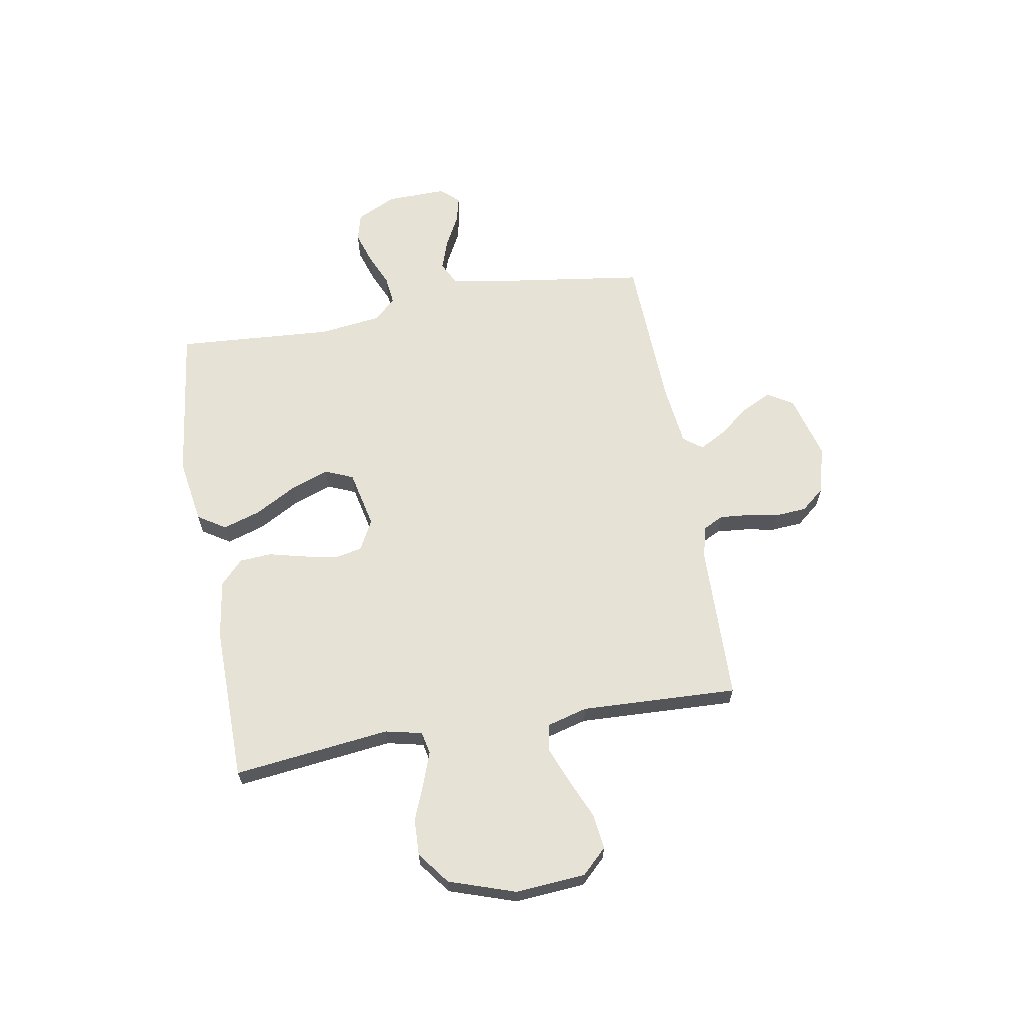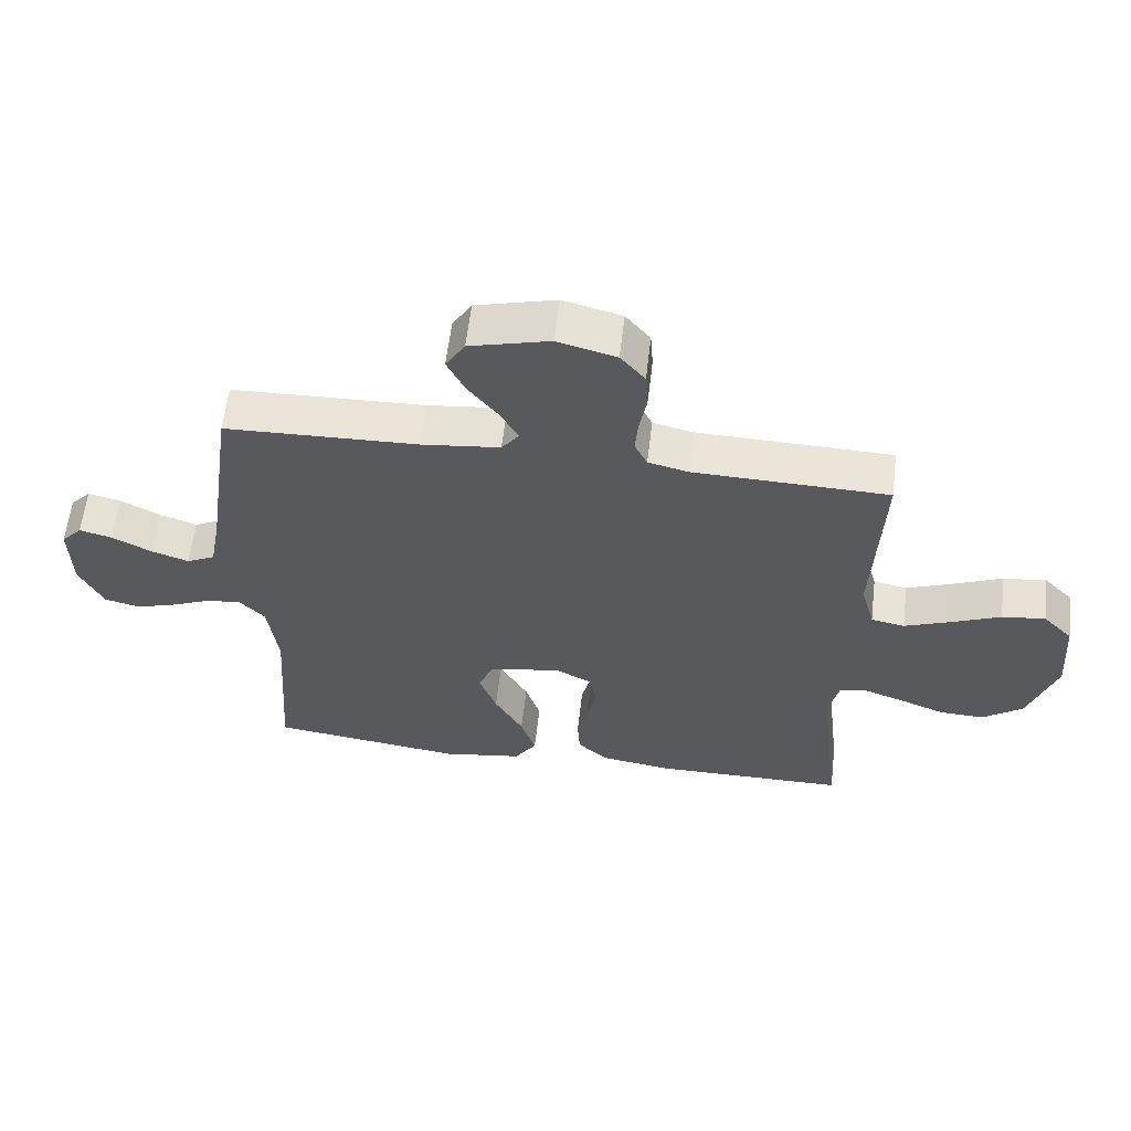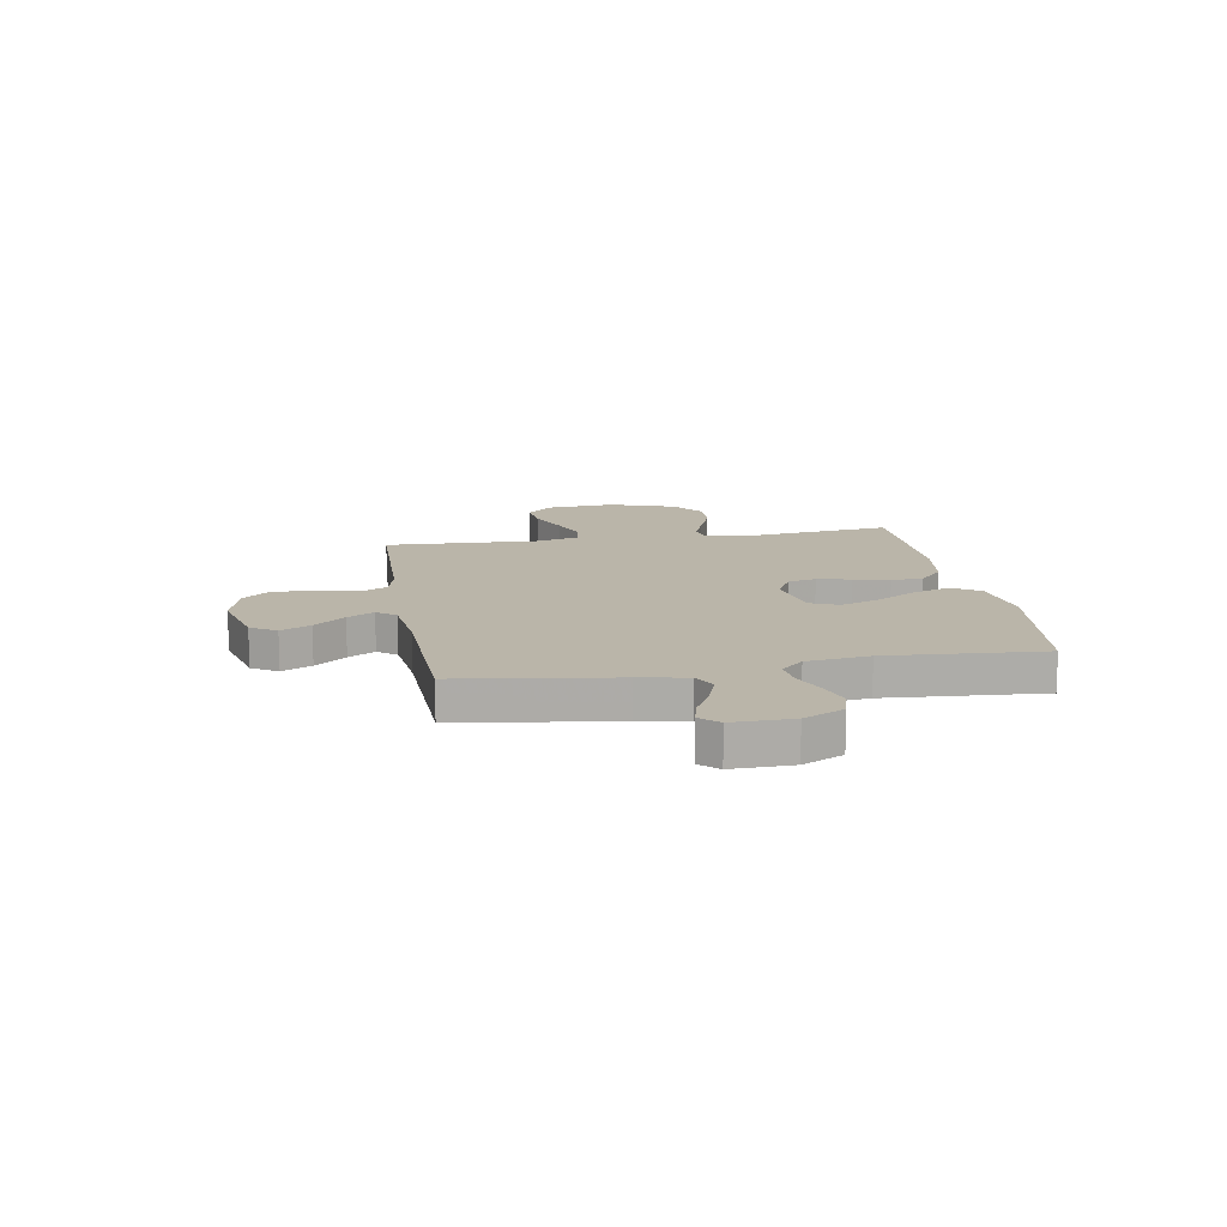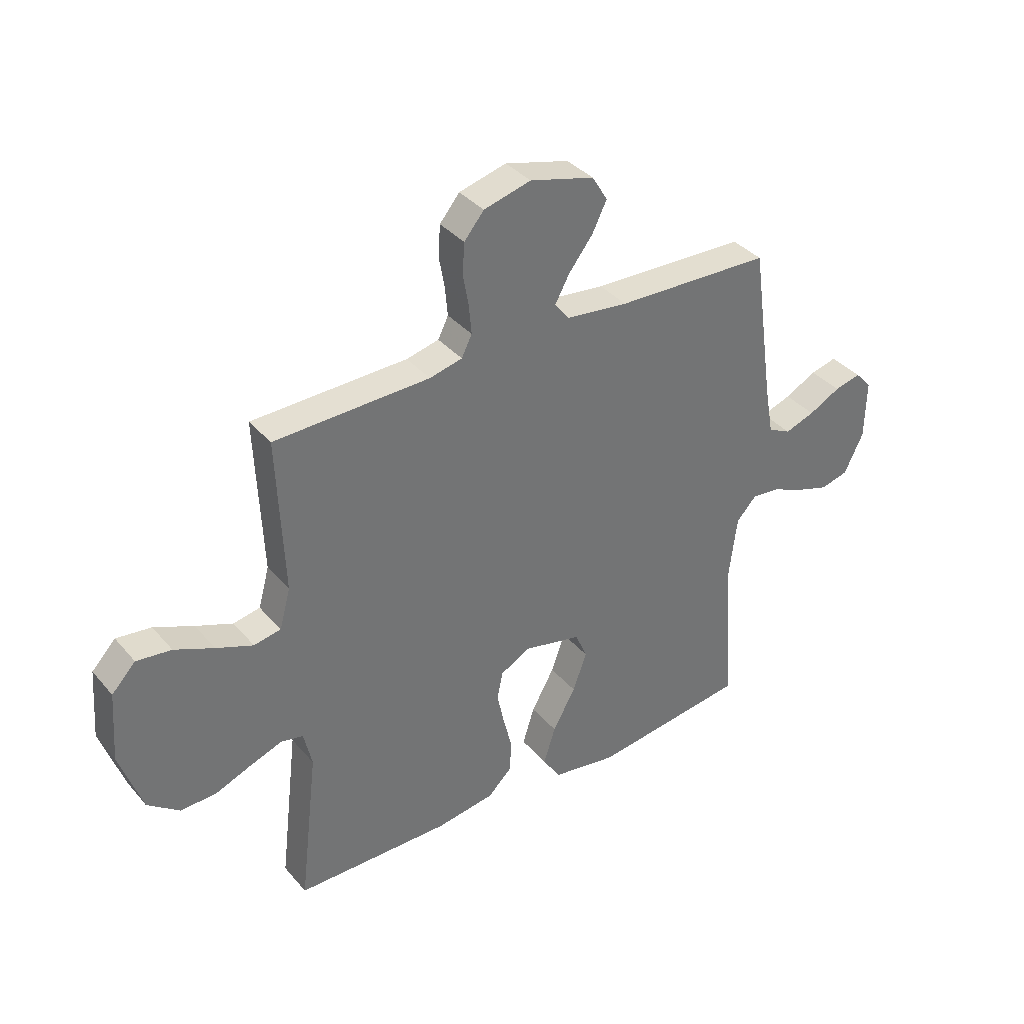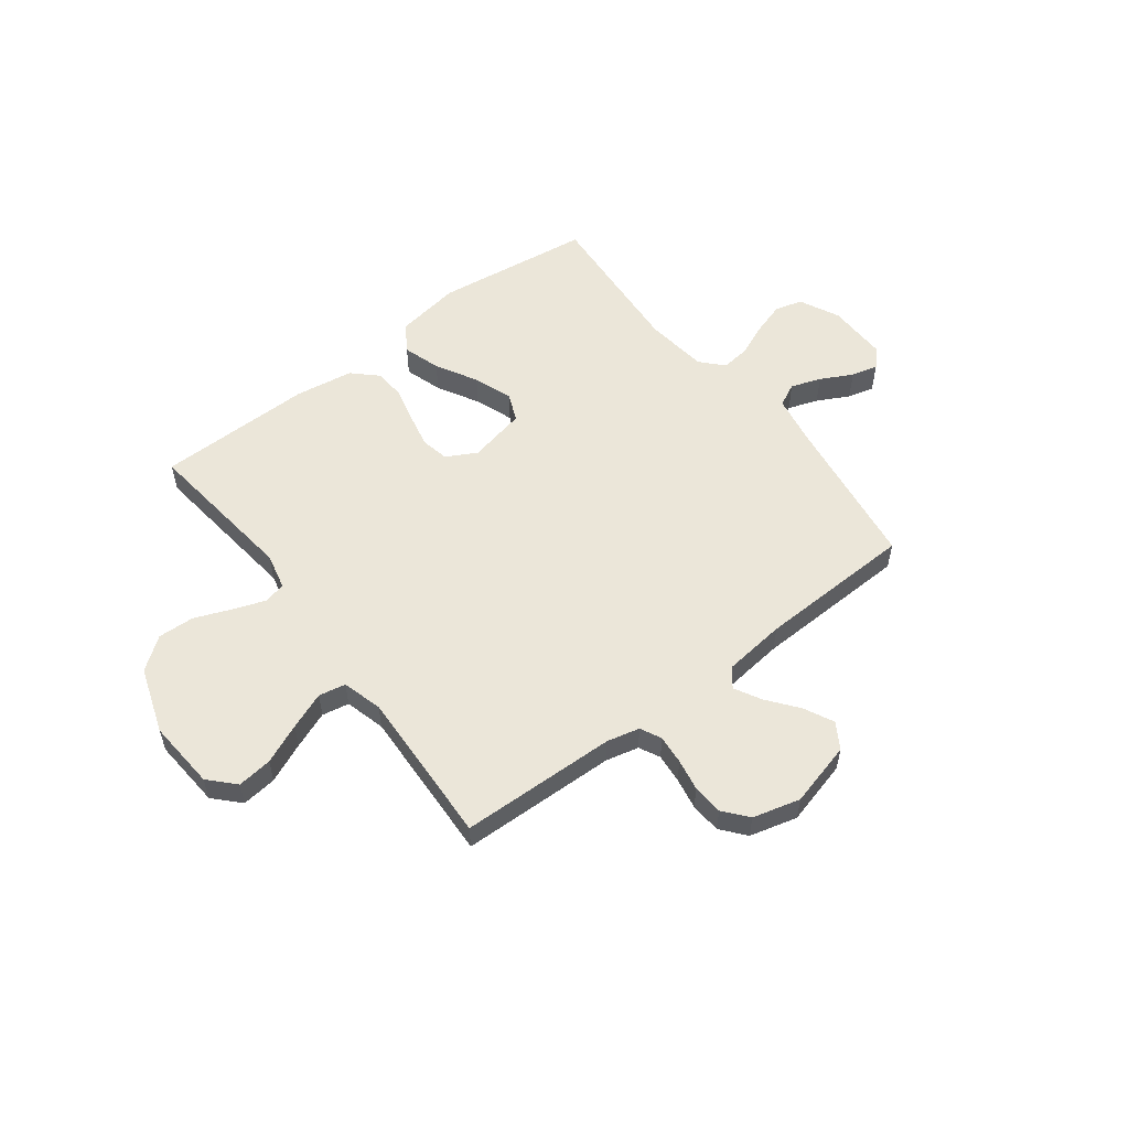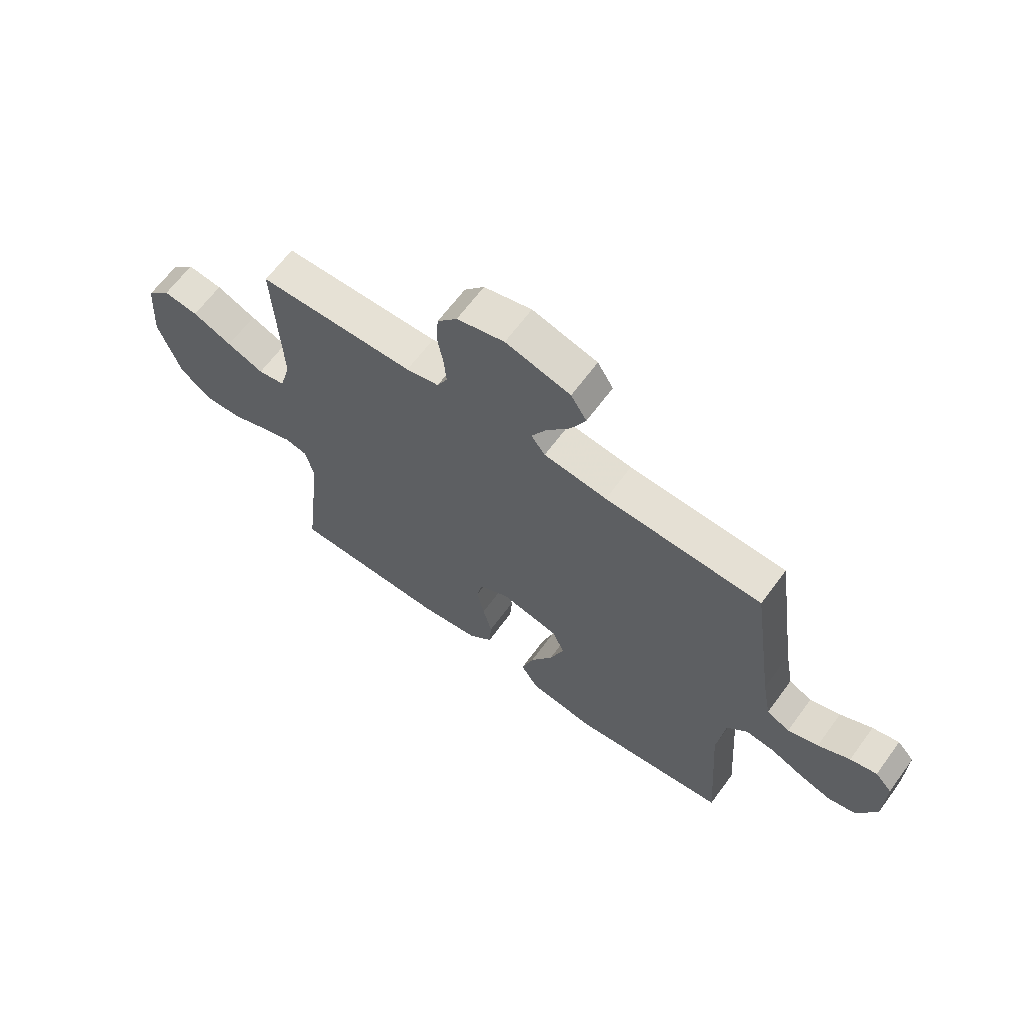
<metadata>
{"format":"obj","ext":"obj","renderer":"f3d","projection":"perspective","resolution":1024,"background":"white","views":[{"elev":63.8,"azim":-100.0,"up":"+Y"},{"elev":60.0,"azim":-173.3,"up":"+Z"},{"elev":13.7,"azim":80.3,"up":"+Y"},{"elev":36.5,"azim":-35.0,"up":"+Z"},{"elev":55.5,"azim":-37.3,"up":"+Y"},{"elev":64.7,"azim":36.3,"up":"+Z"}]}
</metadata>
<code>
v 0.5 0.07 0.5
v 0.543 0.07 0.2
v 0.56 0.07 0.107
v 0.604 0.07 0.085
v 0.662 0.07 0.105
v 0.723 0.07 0.137
v 0.774 0.07 0.15
v 0.806 0.07 0.115
v 0.804 0.07 0
v 0.767 0.07 -0.077
v 0.713 0.07 -0.091
v 0.65 0.07 -0.071
v 0.588 0.07 -0.044
v 0.533 0.07 -0.038
v 0.494 0.07 -0.08
v 0.479 0.07 -0.2
v 0.5 0.07 -0.5
v 0.2 0.07 -0.539
v 0.074 0.07 -0.519
v 0.04 0.07 -0.466
v 0.063 0.07 -0.394
v 0.107 0.07 -0.315
v 0.134 0.07 -0.241
v 0.111 0.07 -0.187
v 0 0.07 -0.163
v -0.058 0.07 -0.194
v -0.069 0.07 -0.248
v -0.055 0.07 -0.313
v -0.038 0.07 -0.381
v -0.042 0.07 -0.442
v -0.088 0.07 -0.486
v -0.2 0.07 -0.503
v -0.5 0.07 -0.5
v -0.465 0.07 -0.2
v -0.481 0.07 -0.13
v -0.524 0.07 -0.121
v -0.585 0.07 -0.143
v -0.655 0.07 -0.171
v -0.725 0.07 -0.174
v -0.787 0.07 -0.127
v -0.83 0.07 0
v -0.82 0.07 0.134
v -0.774 0.07 0.182
v -0.707 0.07 0.174
v -0.631 0.07 0.141
v -0.56 0.07 0.113
v -0.508 0.07 0.123
v -0.487 0.07 0.2
v -0.5 0.07 0.5
v -0.2 0.07 0.508
v -0.137 0.07 0.523
v -0.117 0.07 0.563
v -0.122 0.07 0.619
v -0.133 0.07 0.68
v -0.129 0.07 0.739
v -0.091 0.07 0.785
v 0 0.07 0.809
v 0.124 0.07 0.776
v 0.154 0.07 0.727
v 0.126 0.07 0.67
v 0.08 0.07 0.611
v 0.052 0.07 0.56
v 0.079 0.07 0.524
v 0.2 0.07 0.51
v 0.5 0 0.5
v 0.543 0 0.2
v 0.56 0 0.107
v 0.604 0 0.085
v 0.662 0 0.105
v 0.723 0 0.137
v 0.774 0 0.15
v 0.806 0 0.115
v 0.804 0 0
v 0.767 0 -0.077
v 0.713 0 -0.091
v 0.65 0 -0.071
v 0.588 0 -0.044
v 0.533 0 -0.038
v 0.494 0 -0.08
v 0.479 0 -0.2
v 0.5 0 -0.5
v 0.2 0 -0.539
v 0.074 0 -0.519
v 0.04 0 -0.466
v 0.063 0 -0.394
v 0.107 0 -0.315
v 0.134 0 -0.241
v 0.111 0 -0.187
v 0 0 -0.163
v -0.058 0 -0.194
v -0.069 0 -0.248
v -0.055 0 -0.313
v -0.038 0 -0.381
v -0.042 0 -0.442
v -0.088 0 -0.486
v -0.2 0 -0.503
v -0.5 0 -0.5
v -0.465 0 -0.2
v -0.481 0 -0.13
v -0.524 0 -0.121
v -0.585 0 -0.143
v -0.655 0 -0.171
v -0.725 0 -0.174
v -0.787 0 -0.127
v -0.83 0 0
v -0.82 0 0.134
v -0.774 0 0.182
v -0.707 0 0.174
v -0.631 0 0.141
v -0.56 0 0.113
v -0.508 0 0.123
v -0.487 0 0.2
v -0.5 0 0.5
v -0.2 0 0.508
v -0.137 0 0.523
v -0.117 0 0.563
v -0.122 0 0.619
v -0.133 0 0.68
v -0.129 0 0.739
v -0.091 0 0.785
v 0 0 0.809
v 0.124 0 0.776
v 0.154 0 0.727
v 0.126 0 0.67
v 0.08 0 0.611
v 0.052 0 0.56
v 0.079 0 0.524
v 0.2 0 0.51
f 58 59 60 61
f 58 61 62
f 57 58 62
f 56 57 62
f 53 54 55 56
f 52 53 56 62
f 51 52 62 63
f 48 49 50
f 47 48 50 51
f 42 43 44 45
f 42 45 46
f 41 42 46
f 40 41 46 47
f 37 38 39 40
f 36 37 40 47
f 31 32 33 34
f 31 34 35
f 28 29 30 31
f 27 28 31 35
f 26 27 35
f 25 26 35 36
f 19 20 21 22
f 19 22 23
f 16 17 18 19
f 15 16 19 23
f 14 15 23 24
f 10 11 12 13
f 8 9 10 13
f 8 13 14
f 5 6 7 8
f 4 5 8 14
f 3 4 14 24
f 64 1 2
f 25 36 47 51
f 25 51 63 64
f 24 25 64
f 2 3 24 64
f 125 124 123 122
f 126 125 122
f 126 122 121
f 126 121 120
f 120 119 118 117
f 126 120 117 116
f 127 126 116 115
f 114 113 112
f 115 114 112 111
f 109 108 107 106
f 110 109 106
f 110 106 105
f 111 110 105 104
f 104 103 102 101
f 111 104 101 100
f 98 97 96 95
f 99 98 95
f 95 94 93 92
f 99 95 92 91
f 99 91 90
f 100 99 90 89
f 86 85 84 83
f 87 86 83
f 83 82 81 80
f 87 83 80 79
f 88 87 79 78
f 77 76 75 74
f 77 74 73 72
f 78 77 72
f 72 71 70 69
f 78 72 69 68
f 88 78 68 67
f 66 65 128
f 115 111 100 89
f 128 127 115 89
f 128 89 88
f 128 88 67 66
f 1 65 66 2
f 2 66 67 3
f 3 67 68 4
f 4 68 69 5
f 5 69 70 6
f 6 70 71 7
f 7 71 72 8
f 8 72 73 9
f 9 73 74 10
f 10 74 75 11
f 11 75 76 12
f 12 76 77 13
f 13 77 78 14
f 14 78 79 15
f 15 79 80 16
f 16 80 81 17
f 17 81 82 18
f 18 82 83 19
f 19 83 84 20
f 20 84 85 21
f 21 85 86 22
f 22 86 87 23
f 23 87 88 24
f 24 88 89 25
f 25 89 90 26
f 26 90 91 27
f 27 91 92 28
f 28 92 93 29
f 29 93 94 30
f 30 94 95 31
f 31 95 96 32
f 32 96 97 33
f 33 97 98 34
f 34 98 99 35
f 35 99 100 36
f 36 100 101 37
f 37 101 102 38
f 38 102 103 39
f 39 103 104 40
f 40 104 105 41
f 41 105 106 42
f 42 106 107 43
f 43 107 108 44
f 44 108 109 45
f 45 109 110 46
f 46 110 111 47
f 47 111 112 48
f 48 112 113 49
f 49 113 114 50
f 50 114 115 51
f 51 115 116 52
f 52 116 117 53
f 53 117 118 54
f 54 118 119 55
f 55 119 120 56
f 56 120 121 57
f 57 121 122 58
f 58 122 123 59
f 59 123 124 60
f 60 124 125 61
f 61 125 126 62
f 62 126 127 63
f 63 127 128 64
f 64 128 65 1

</code>
